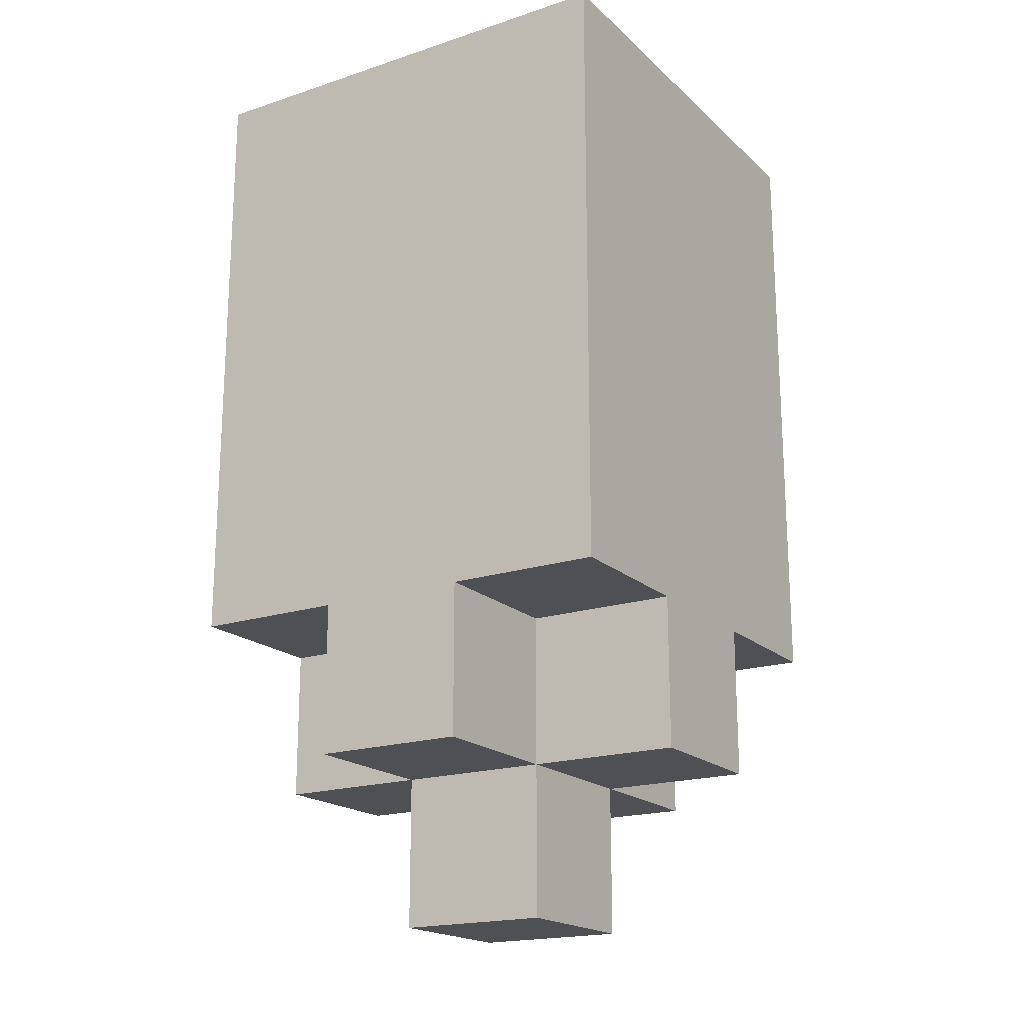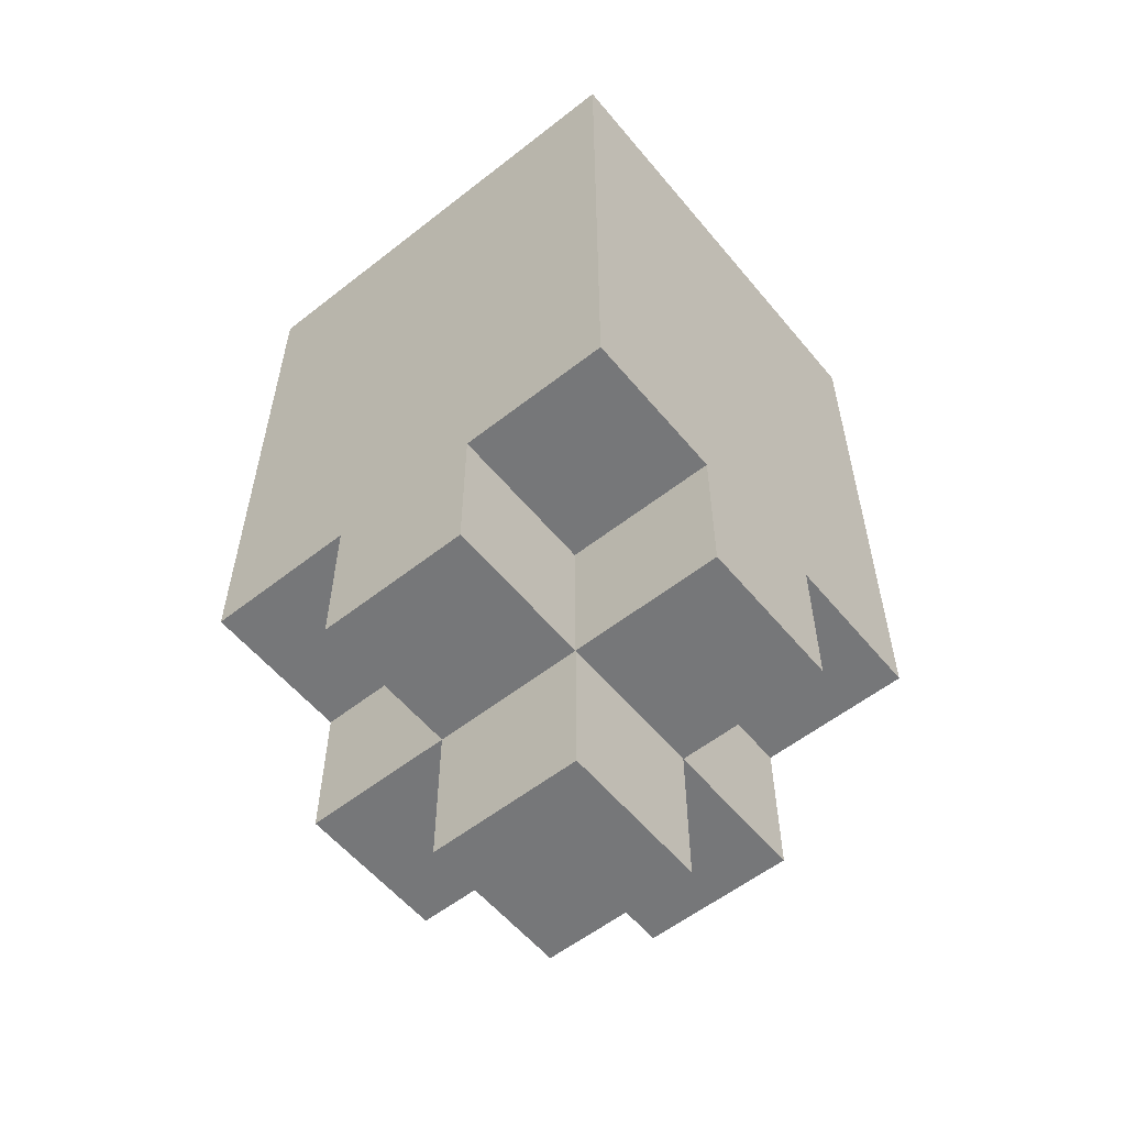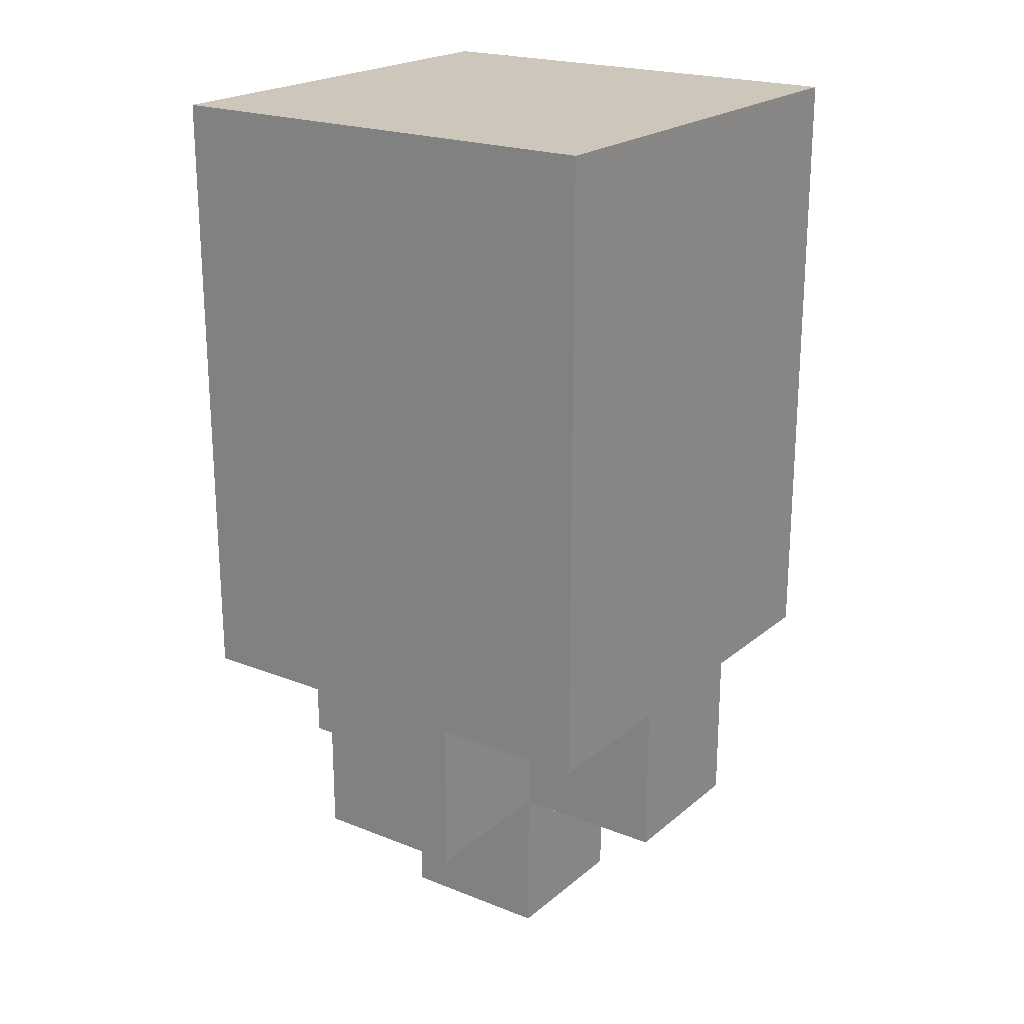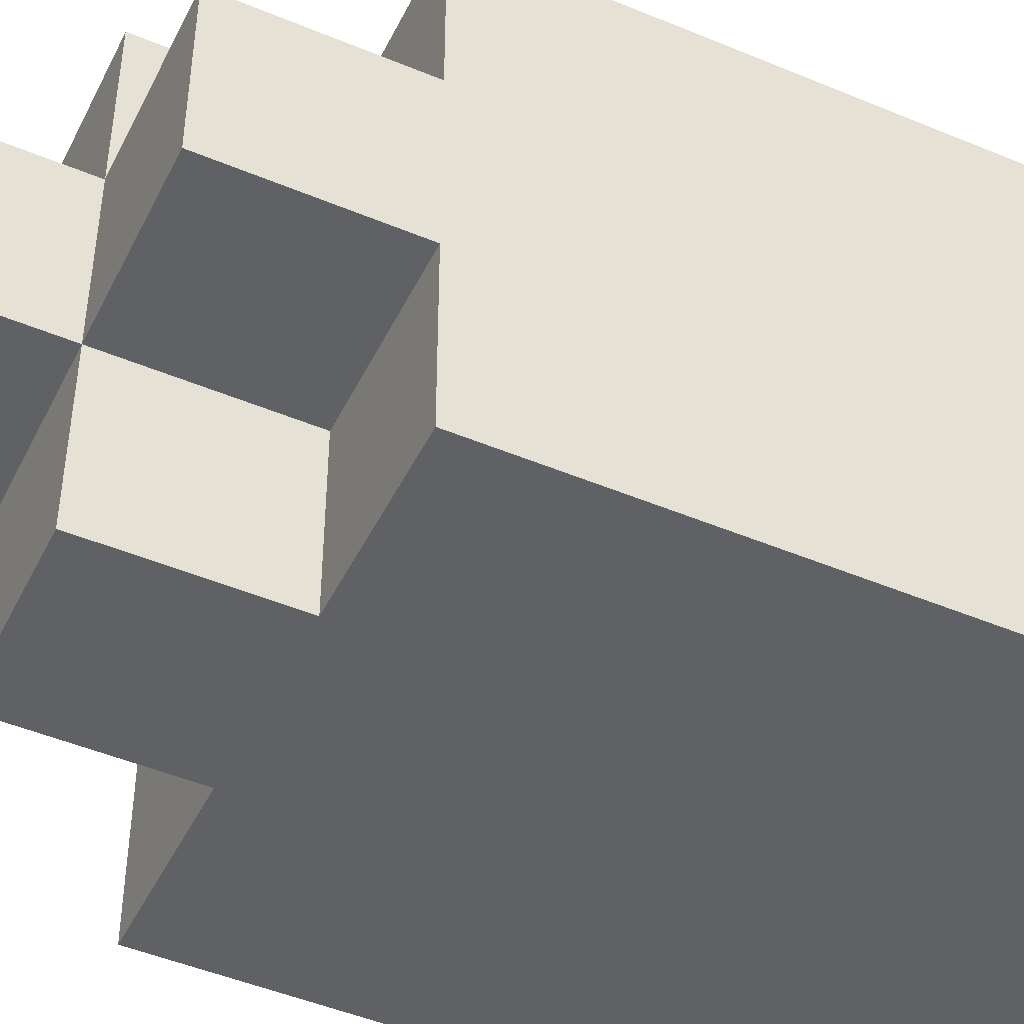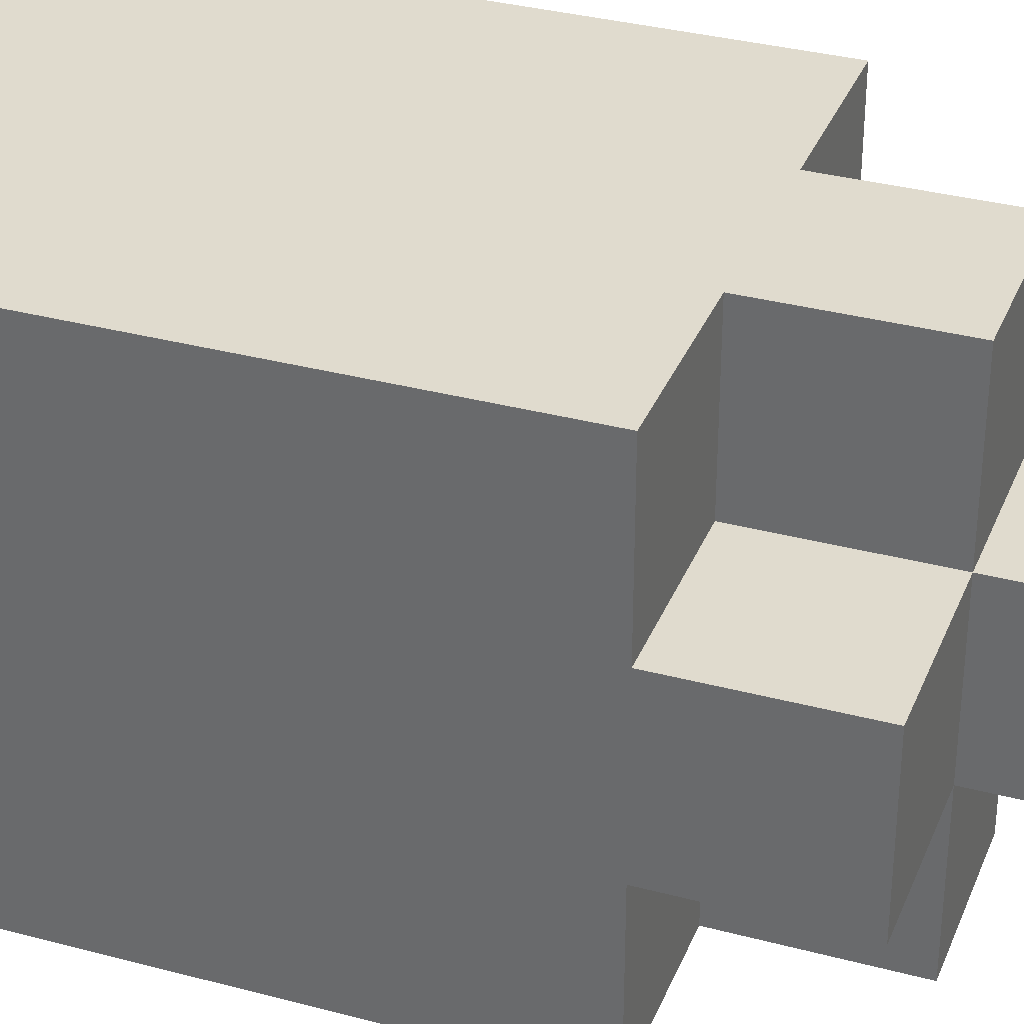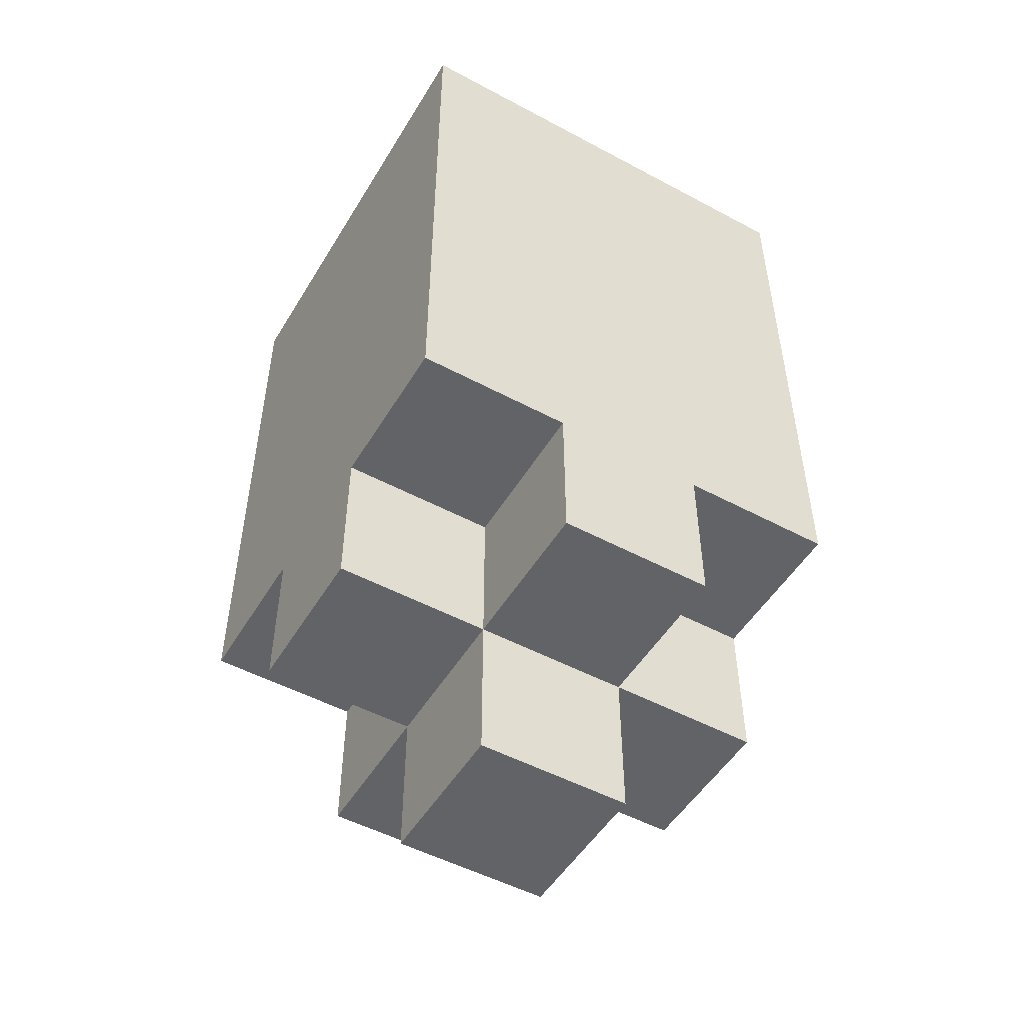
<metadata>
{"format":"obj","ext":"obj","renderer":"f3d","projection":"perspective","resolution":1024,"background":"white","views":[{"elev":-19.0,"azim":121.8,"up":"+Z"},{"elev":-57.1,"azim":-50.8,"up":"+Z"},{"elev":21.3,"azim":-144.9,"up":"+Z"},{"elev":-47.2,"azim":-115.4,"up":"+Y"},{"elev":33.7,"azim":110.0,"up":"+Y"},{"elev":-50.8,"azim":149.7,"up":"+Z"}]}
</metadata>
<code>
o Bottle_Pink-1
v 0.03 0.03 0.08222
v -0.03 0.03 0.08222
v 0.03 0.03 0.002223
v 0.01 0.03 0.002223
v -0.01 0.03 0.002223
v -0.03 0.03 0.002223
v 0.01 0.03 -0.01778
v -0.01 0.03 -0.01778
v 0.03 0.009999 0.002223
v 0.01 0.009999 0.002223
v -0.01 0.009999 0.002223
v -0.03 0.009999 0.002223
v 0.03 0.009999 -0.01778
v 0.01 0.009999 -0.01778
v -0.01 0.009999 -0.01778
v -0.03 0.009999 -0.01778
v 0.01 0.009999 -0.03778
v -0.01 0.009999 -0.03778
v 0.03 -0.01 0.002223
v 0.01 -0.01 0.002223
v -0.01 -0.01 0.002223
v -0.03 -0.01 0.002223
v 0.03 -0.01 -0.01778
v 0.01 -0.01 -0.01778
v -0.01 -0.01 -0.01778
v -0.03 -0.01 -0.01778
v 0.01 -0.01 -0.03778
v -0.01 -0.01 -0.03778
v 0.03 -0.03 0.08222
v -0.03 -0.03 0.08222
v 0.03 -0.03 0.002223
v 0.01 -0.03 0.002223
v -0.01 -0.03 0.002223
v -0.03 -0.03 0.002223
v 0.01 -0.03 -0.01778
v -0.01 -0.03 -0.01778
v 0.03 0.03 0.08222
v 0.03 0.03 0.002223
v 0.03 0.009999 0.002223
v 0.03 0.009999 -0.01778
v 0.03 -0.01 0.002223
v 0.03 -0.01 -0.01778
v 0.03 -0.03 0.08222
v 0.03 -0.03 0.002223
v 0.01 0.03 0.002223
v 0.01 0.03 -0.01778
v 0.01 0.009999 0.002223
v 0.01 0.009999 -0.01778
v 0.01 0.009999 -0.03778
v 0.01 -0.01 0.002223
v 0.01 -0.01 -0.01778
v 0.01 -0.01 -0.03778
v 0.01 -0.03 0.002223
v 0.01 -0.03 -0.01778
v -0.01 0.03 0.002223
v -0.01 0.03 -0.01778
v -0.01 0.009999 0.002223
v -0.01 0.009999 -0.01778
v -0.01 0.009999 -0.03778
v -0.01 -0.01 0.002223
v -0.01 -0.01 -0.01778
v -0.01 -0.01 -0.03778
v -0.01 -0.03 0.002223
v -0.01 -0.03 -0.01778
v -0.03 0.03 0.08222
v -0.03 0.03 0.002223
v -0.03 0.009999 0.002223
v -0.03 0.009999 -0.01778
v -0.03 -0.01 0.002223
v -0.03 -0.01 -0.01778
v -0.03 -0.03 0.08222
v -0.03 -0.03 0.002223
v 0.03 0.03 0.08222
v 0.03 -0.03 0.08222
v -0.03 0.03 0.08222
v -0.03 -0.03 0.08222
v 0.03 0.03 0.002223
v 0.03 0.009999 0.002223
v 0.03 -0.01 0.002223
v 0.03 -0.03 0.002223
v 0.01 0.03 0.002223
v 0.01 0.009999 0.002223
v 0.01 -0.01 0.002223
v 0.01 -0.03 0.002223
v -0.01 0.03 0.002223
v -0.01 0.009999 0.002223
v -0.01 -0.01 0.002223
v -0.01 -0.03 0.002223
v -0.03 0.03 0.002223
v -0.03 0.009999 0.002223
v -0.03 -0.01 0.002223
v -0.03 -0.03 0.002223
v 0.03 0.009999 -0.01778
v 0.03 -0.01 -0.01778
v 0.01 0.03 -0.01778
v 0.01 0.009999 -0.01778
v 0.01 -0.01 -0.01778
v 0.01 -0.03 -0.01778
v -0.01 0.03 -0.01778
v -0.01 0.009999 -0.01778
v -0.01 -0.01 -0.01778
v -0.01 -0.03 -0.01778
v -0.03 0.009999 -0.01778
v -0.03 -0.01 -0.01778
v 0.01 0.009999 -0.03778
v 0.01 -0.01 -0.03778
v -0.01 0.009999 -0.03778
v -0.01 -0.01 -0.03778
f 3 2 1
f 4 2 3
f 5 2 4
f 6 2 5
f 7 5 4
f 8 5 7
f 13 10 9
f 14 10 13
f 15 12 11
f 16 12 15
f 17 15 14
f 18 15 17
f 19 20 23
f 23 20 24
f 21 22 25
f 25 22 26
f 24 25 27
f 27 25 28
f 29 30 31
f 31 30 32
f 32 30 33
f 33 30 34
f 32 33 35
f 35 33 36
f 39 38 37
f 41 39 37
f 41 40 39
f 42 40 41
f 43 41 37
f 44 41 43
f 47 46 45
f 48 46 47
f 51 49 48
f 52 49 51
f 53 51 50
f 54 51 53
f 55 56 57
f 57 56 58
f 58 59 61
f 61 59 62
f 60 61 63
f 63 61 64
f 65 66 67
f 65 67 69
f 67 68 69
f 69 68 70
f 65 69 71
f 71 69 72
f 75 74 73
f 76 74 75
f 77 78 81
f 81 78 82
f 79 80 83
f 83 80 84
f 85 86 89
f 89 86 90
f 87 88 91
f 91 88 92
f 93 94 96
f 96 94 97
f 95 96 99
f 99 96 100
f 97 98 101
f 101 98 102
f 100 101 103
f 103 101 104
f 105 106 107
f 107 106 108

</code>
